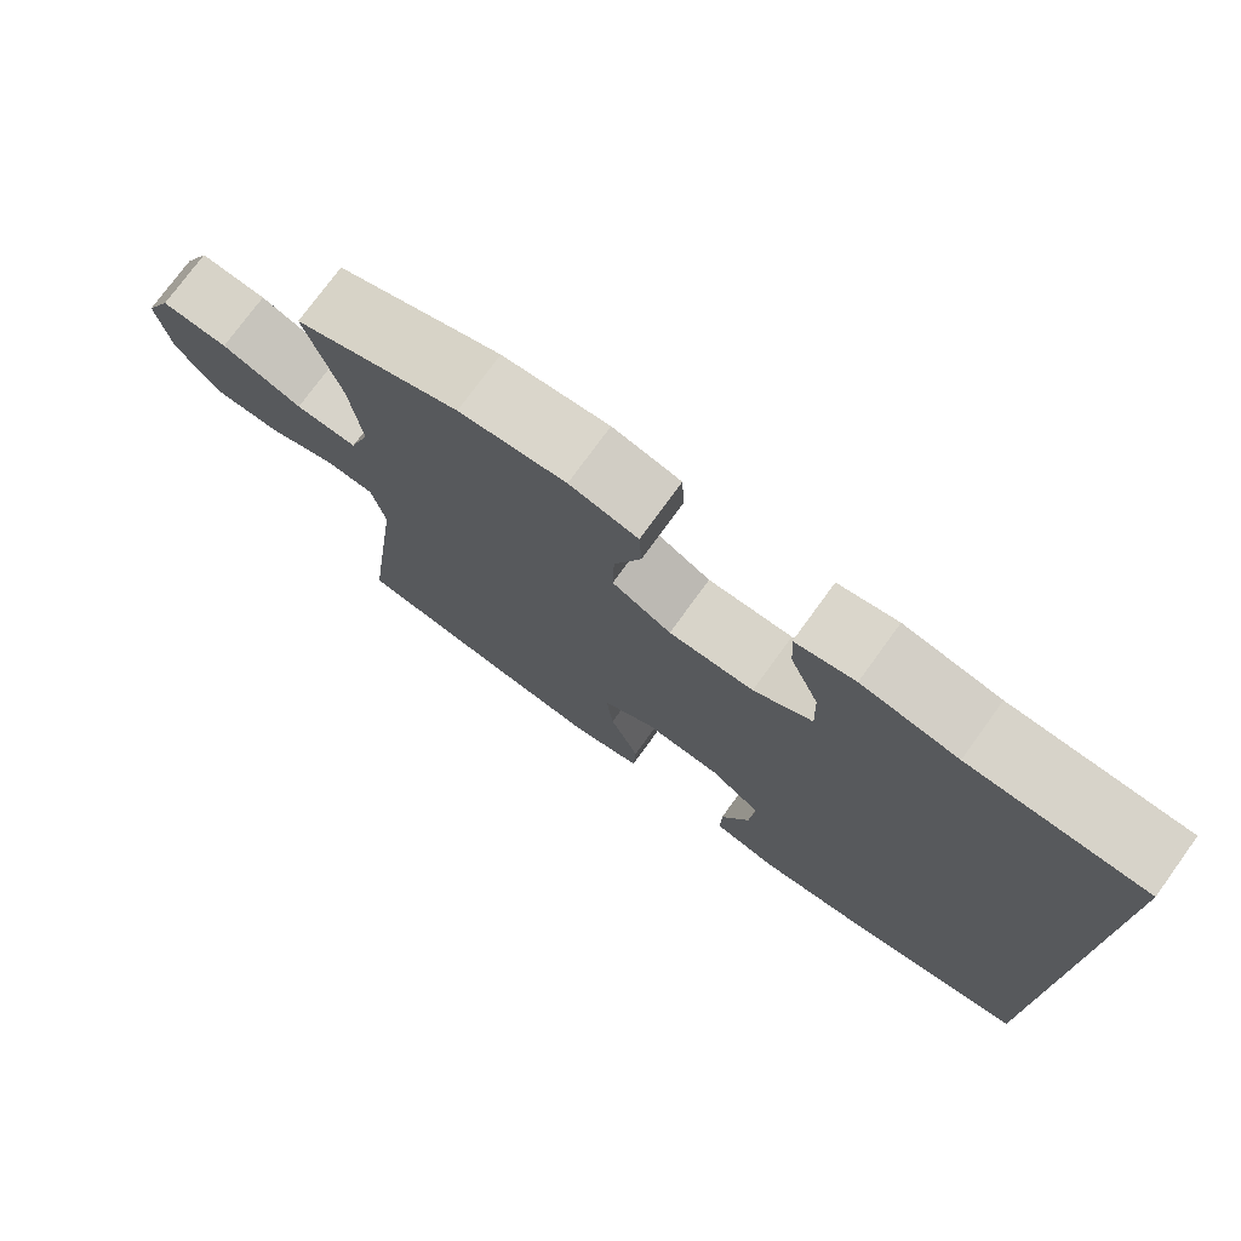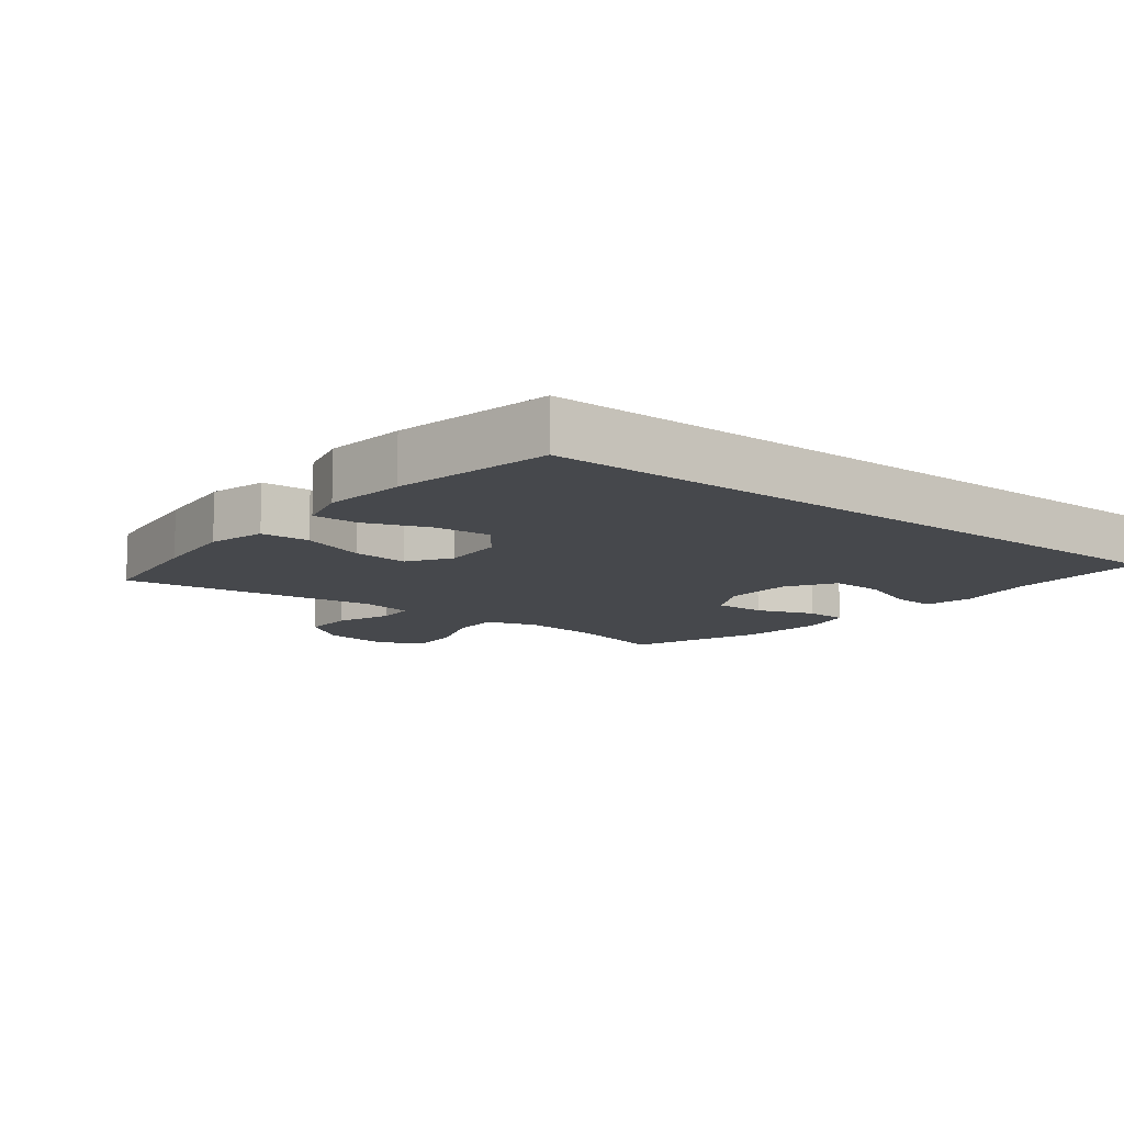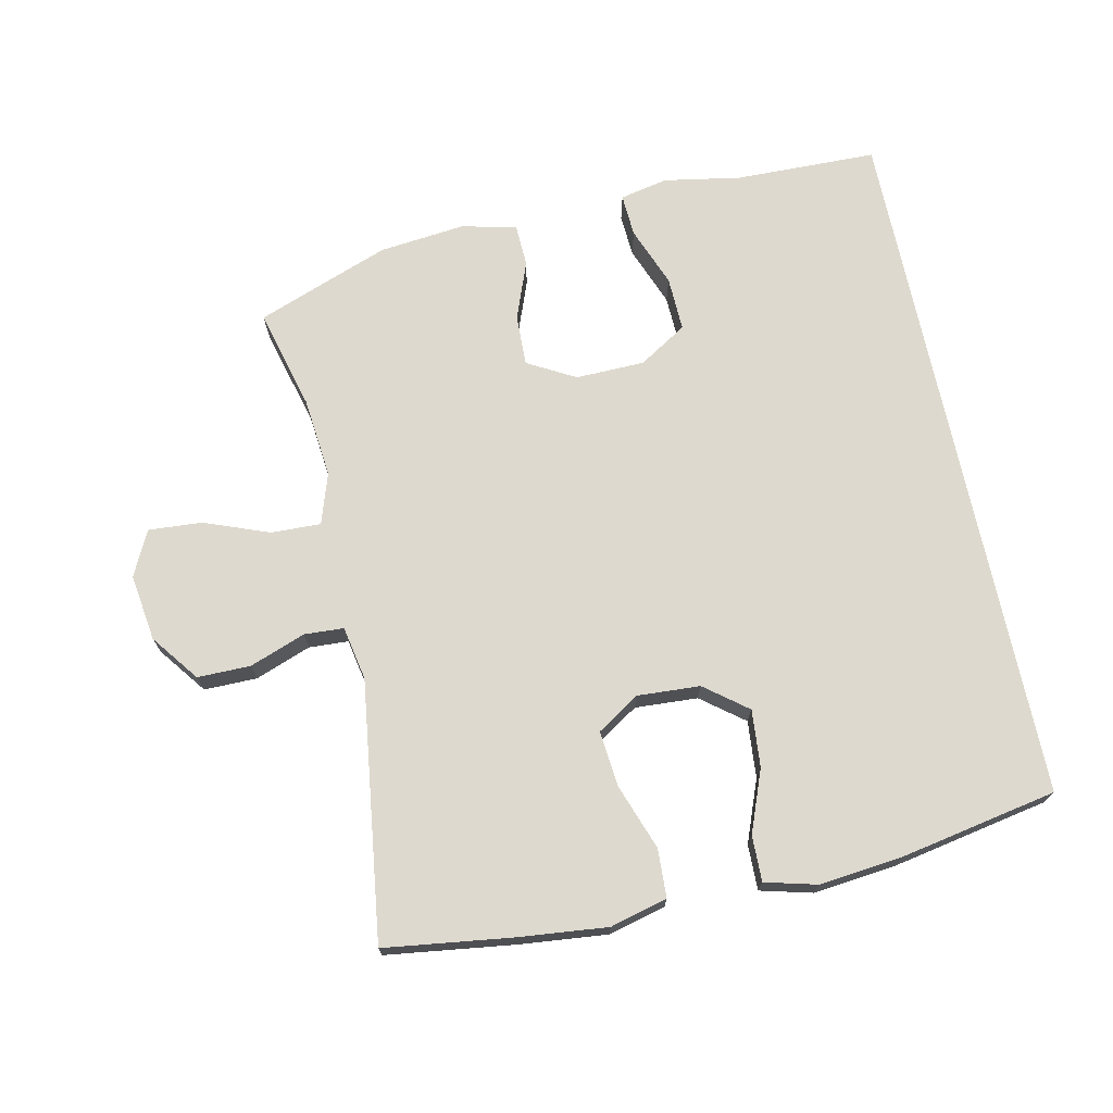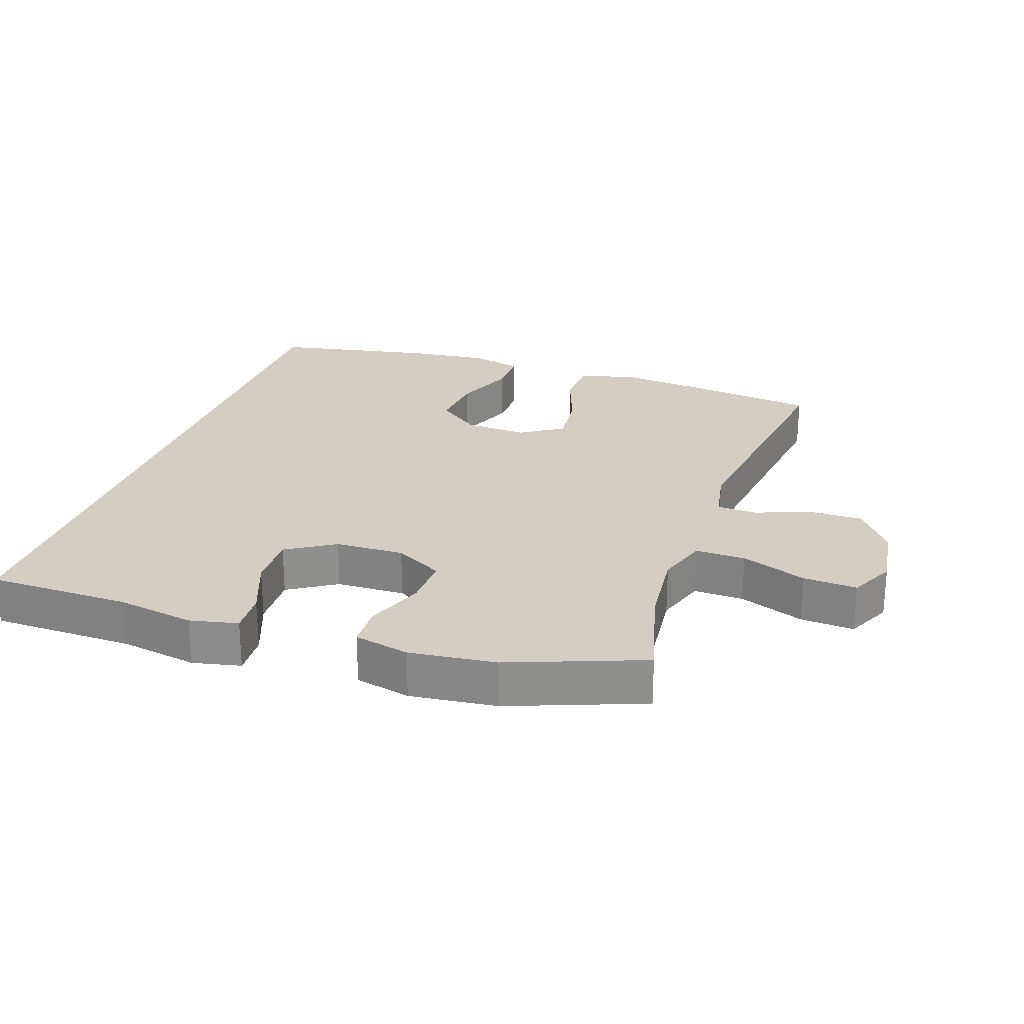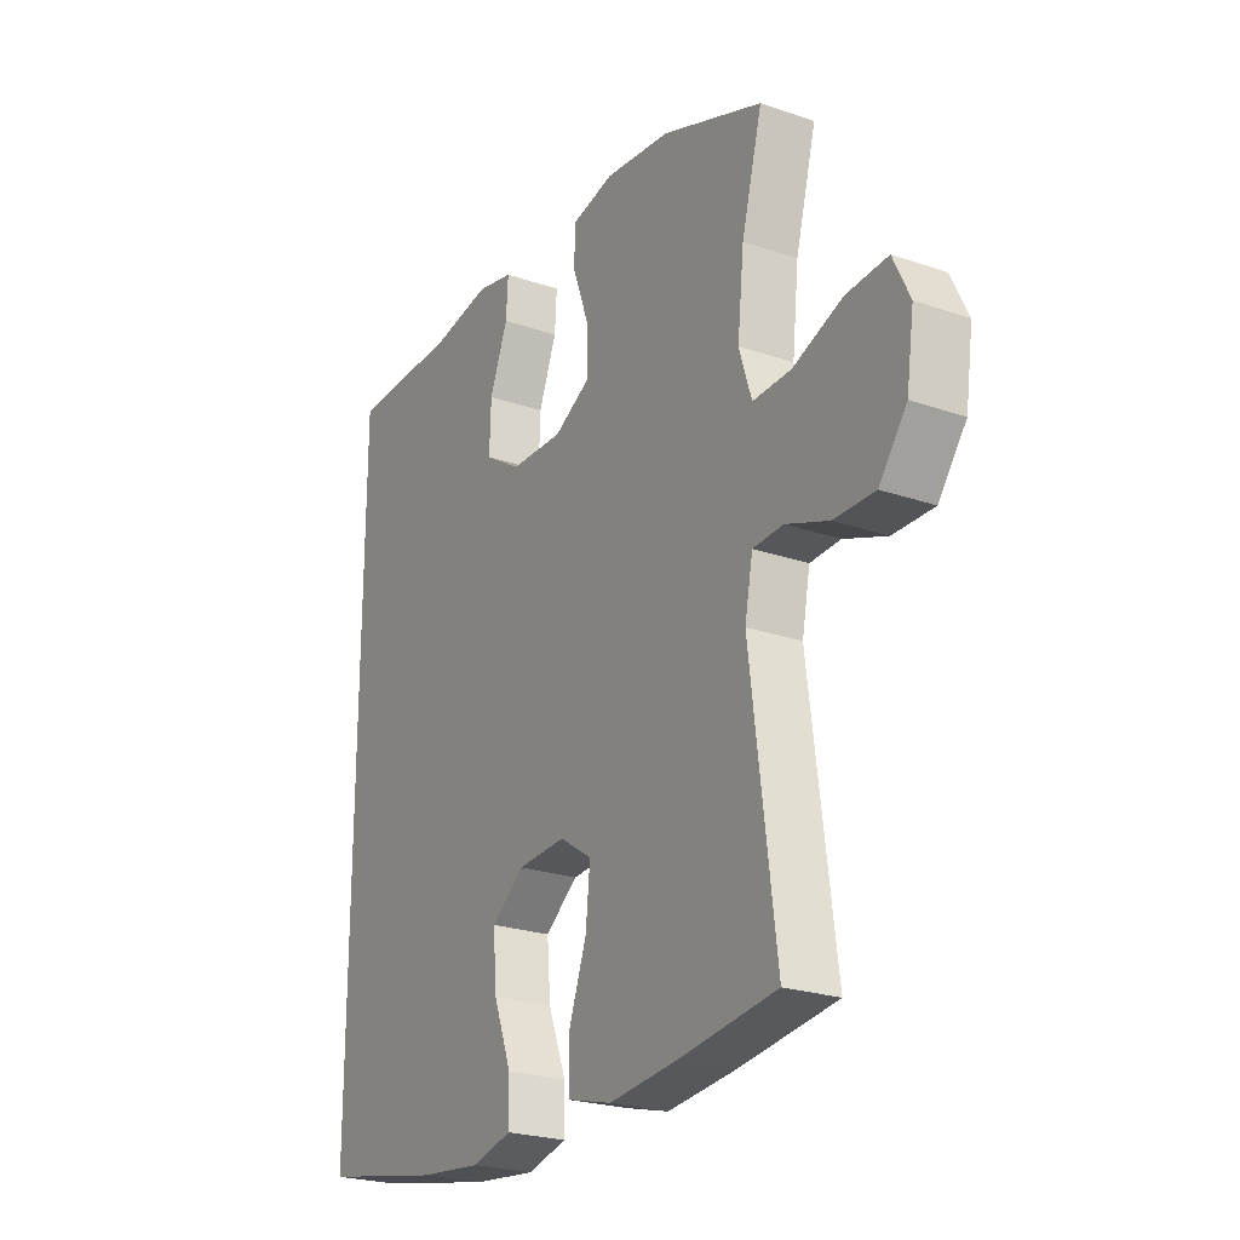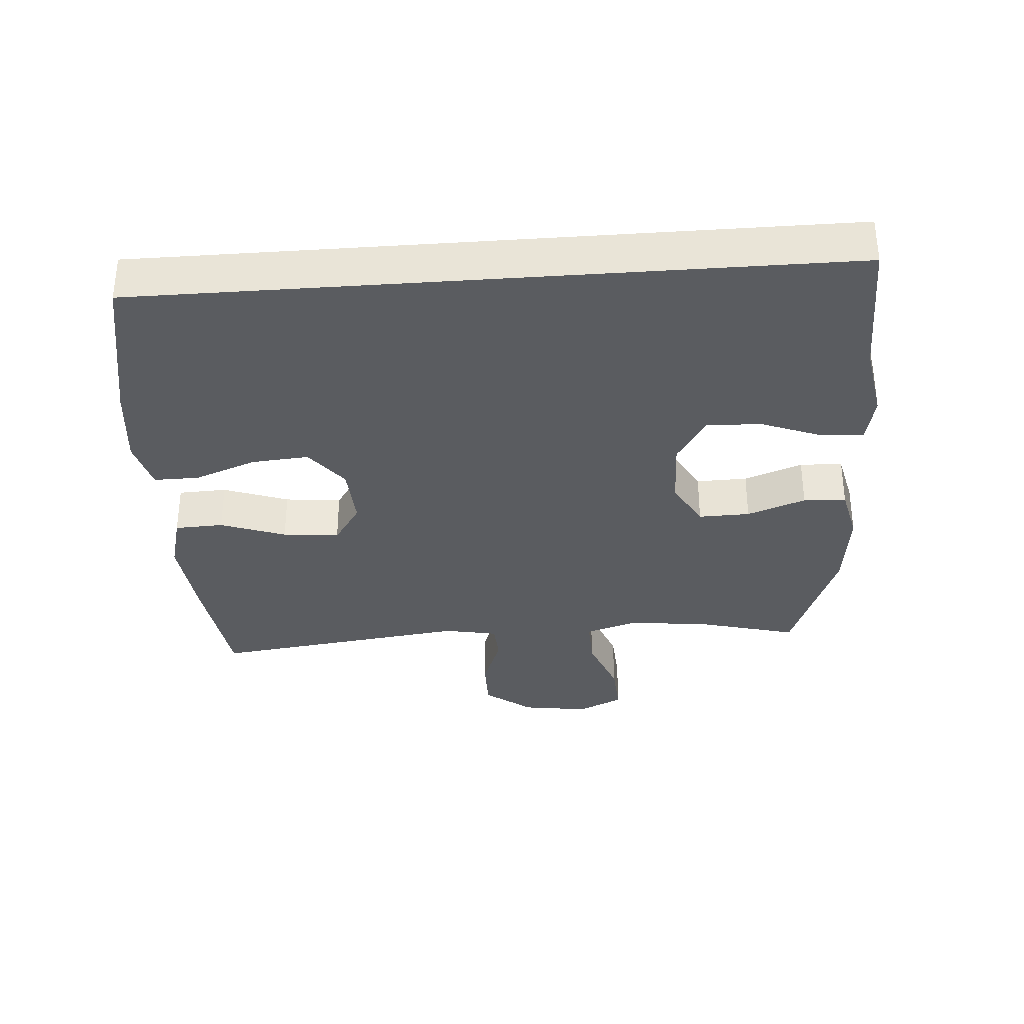
<metadata>
{"format":"obj","ext":"obj","renderer":"f3d","projection":"perspective","resolution":1024,"background":"white","views":[{"elev":75.9,"azim":-144.0,"up":"+Z"},{"elev":-11.1,"azim":-128.1,"up":"+Y"},{"elev":71.5,"azim":168.2,"up":"+Y"},{"elev":25.0,"azim":19.0,"up":"+Y"},{"elev":-24.0,"azim":60.2,"up":"+Z"},{"elev":-33.8,"azim":-85.7,"up":"+Y"}]}
</metadata>
<code>
v 0.5 0.07 -0.5
v 0.305 0.07 -0.525
v 0.171 0.07 -0.538
v 0.084 0.07 -0.515
v 0.081 0.07 -0.441
v 0.117 0.07 -0.342
v 0.126 0.07 -0.256
v 0.062 0.07 -0.214
v -0.034 0.07 -0.219
v -0.099 0.07 -0.269
v -0.092 0.07 -0.356
v -0.056 0.07 -0.451
v -0.055 0.07 -0.52
v -0.134 0.07 -0.54
v -0.259 0.07 -0.526
v -0.5 0.07 -0.479
v -0.5 0.07 0.583
v -0.284 0.07 0.586
v -0.166 0.07 0.606
v -0.093 0.07 0.59
v -0.097 0.07 0.525
v -0.133 0.07 0.433
v -0.136 0.07 0.35
v -0.063 0.07 0.304
v 0.042 0.07 0.301
v 0.115 0.07 0.341
v 0.113 0.07 0.419
v 0.08 0.07 0.508
v 0.083 0.07 0.573
v 0.167 0.07 0.592
v 0.298 0.07 0.577
v 0.5 0.07 0.5
v 0.459 0.07 0.346
v 0.446 0.07 0.223
v 0.471 0.07 0.145
v 0.547 0.07 0.147
v 0.646 0.07 0.184
v 0.728 0.07 0.189
v 0.761 0.07 0.12
v 0.746 0.07 0.018
v 0.691 0.07 -0.054
v 0.61 0.07 -0.053
v 0.525 0.07 -0.021
v 0.465 0.07 -0.024
v 0.449 0.07 -0.106
v 0.5 0 -0.5
v 0.305 0 -0.525
v 0.171 0 -0.538
v 0.084 0 -0.515
v 0.081 0 -0.441
v 0.117 0 -0.342
v 0.126 0 -0.256
v 0.062 0 -0.214
v -0.034 0 -0.219
v -0.099 0 -0.269
v -0.092 0 -0.356
v -0.056 0 -0.451
v -0.055 0 -0.52
v -0.134 0 -0.54
v -0.259 0 -0.526
v -0.5 0 -0.479
v -0.5 0 0.583
v -0.284 0 0.586
v -0.166 0 0.606
v -0.093 0 0.59
v -0.097 0 0.525
v -0.133 0 0.433
v -0.136 0 0.35
v -0.063 0 0.304
v 0.042 0 0.301
v 0.115 0 0.341
v 0.113 0 0.419
v 0.08 0 0.508
v 0.083 0 0.573
v 0.167 0 0.592
v 0.298 0 0.577
v 0.5 0 0.5
v 0.459 0 0.346
v 0.446 0 0.223
v 0.471 0 0.145
v 0.547 0 0.147
v 0.646 0 0.184
v 0.728 0 0.189
v 0.761 0 0.12
v 0.746 0 0.018
v 0.691 0 -0.054
v 0.61 0 -0.053
v 0.525 0 -0.021
v 0.465 0 -0.024
v 0.449 0 -0.106
f 41 42 43
f 40 41 43
f 39 40 43
f 38 39 43
f 37 38 43
f 36 37 43
f 35 36 43 44
f 34 35 44 45
f 31 32 33
f 30 31 33
f 29 30 33
f 28 29 33
f 27 28 33
f 26 27 33 34
f 25 26 34 45
f 20 21 22
f 19 20 22
f 18 19 22
f 18 22 23
f 17 18 23
f 15 16 17
f 14 15 17
f 13 14 17
f 12 13 17
f 11 12 17
f 10 11 17
f 9 10 17 23
f 8 9 23 24
f 4 5 6
f 3 4 6
f 2 3 6
f 1 2 6
f 45 1 6
f 45 6 7
f 24 25 45
f 8 24 45
f 7 8 45
f 88 87 86
f 88 86 85
f 88 85 84
f 88 84 83
f 88 83 82
f 88 82 81
f 89 88 81 80
f 90 89 80 79
f 78 77 76
f 78 76 75
f 78 75 74
f 78 74 73
f 78 73 72
f 79 78 72 71
f 90 79 71 70
f 67 66 65
f 67 65 64
f 67 64 63
f 68 67 63
f 68 63 62
f 62 61 60
f 62 60 59
f 62 59 58
f 62 58 57
f 62 57 56
f 62 56 55
f 68 62 55 54
f 69 68 54 53
f 51 50 49
f 51 49 48
f 51 48 47
f 51 47 46
f 51 46 90
f 52 51 90
f 90 70 69
f 90 69 53
f 90 53 52
f 1 46 47 2
f 2 47 48 3
f 3 48 49 4
f 4 49 50 5
f 5 50 51 6
f 6 51 52 7
f 7 52 53 8
f 8 53 54 9
f 9 54 55 10
f 10 55 56 11
f 11 56 57 12
f 12 57 58 13
f 13 58 59 14
f 14 59 60 15
f 15 60 61 16
f 16 61 62 17
f 17 62 63 18
f 18 63 64 19
f 19 64 65 20
f 20 65 66 21
f 21 66 67 22
f 22 67 68 23
f 23 68 69 24
f 24 69 70 25
f 25 70 71 26
f 26 71 72 27
f 27 72 73 28
f 28 73 74 29
f 29 74 75 30
f 30 75 76 31
f 31 76 77 32
f 32 77 78 33
f 33 78 79 34
f 34 79 80 35
f 35 80 81 36
f 36 81 82 37
f 37 82 83 38
f 38 83 84 39
f 39 84 85 40
f 40 85 86 41
f 41 86 87 42
f 42 87 88 43
f 43 88 89 44
f 44 89 90 45
f 45 90 46 1

</code>
